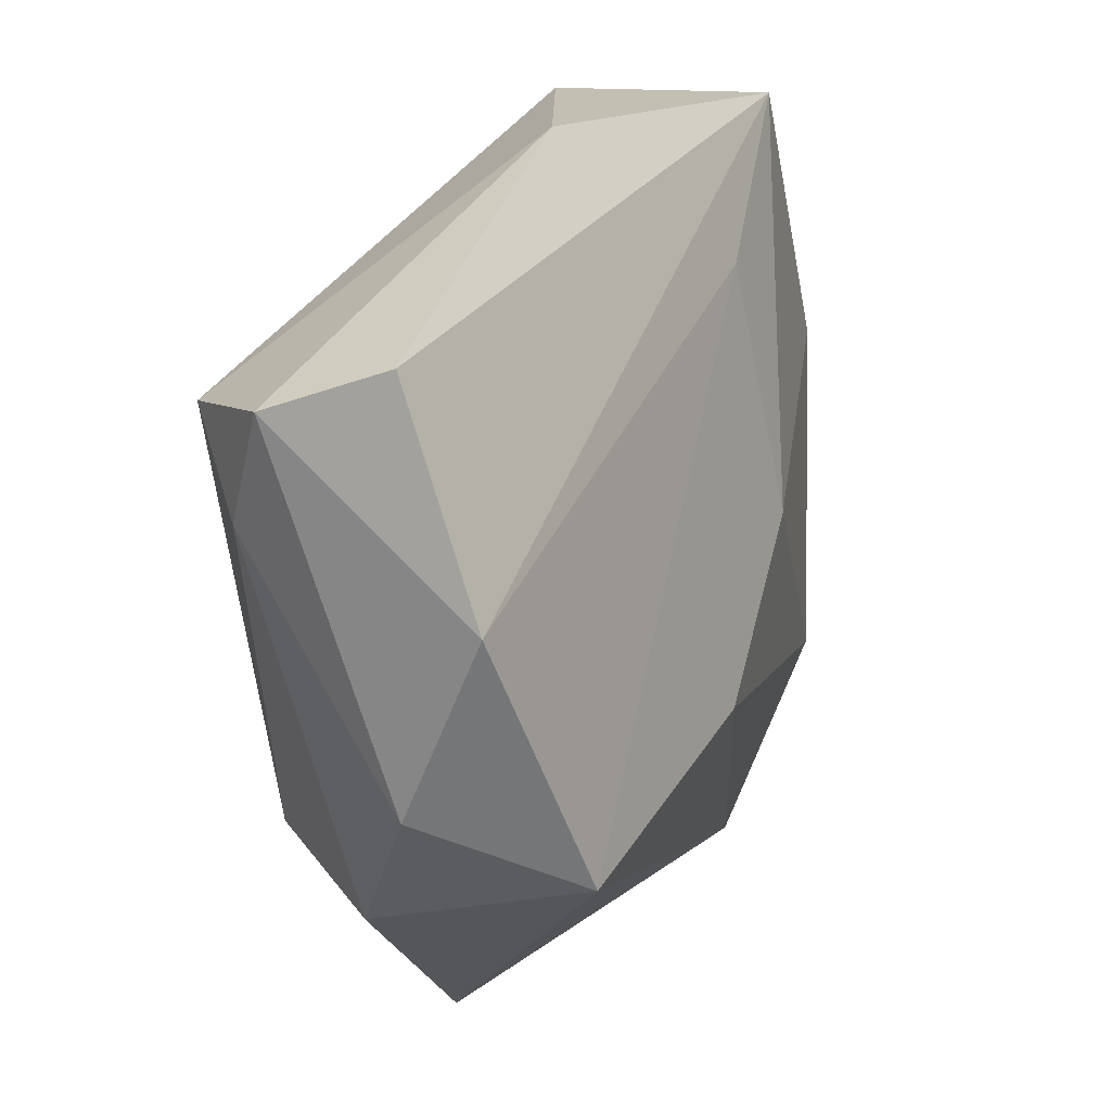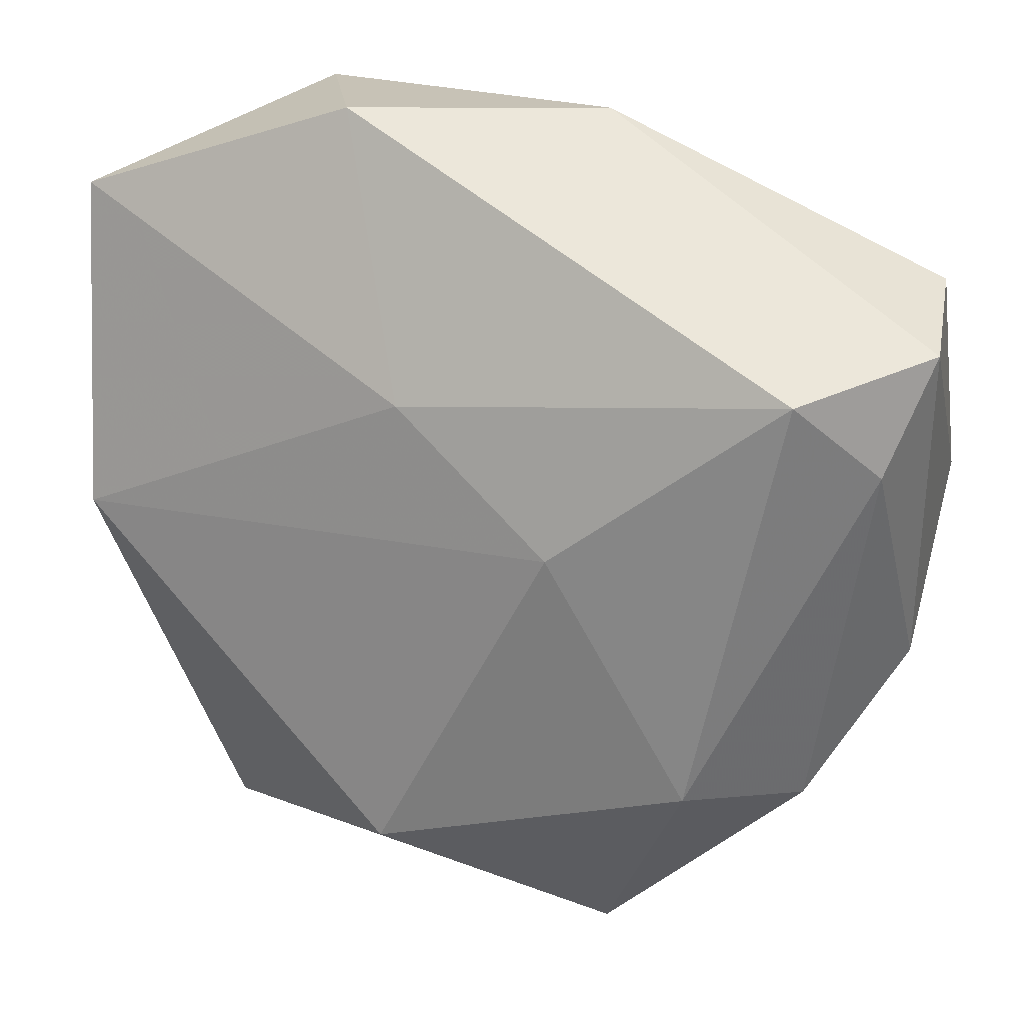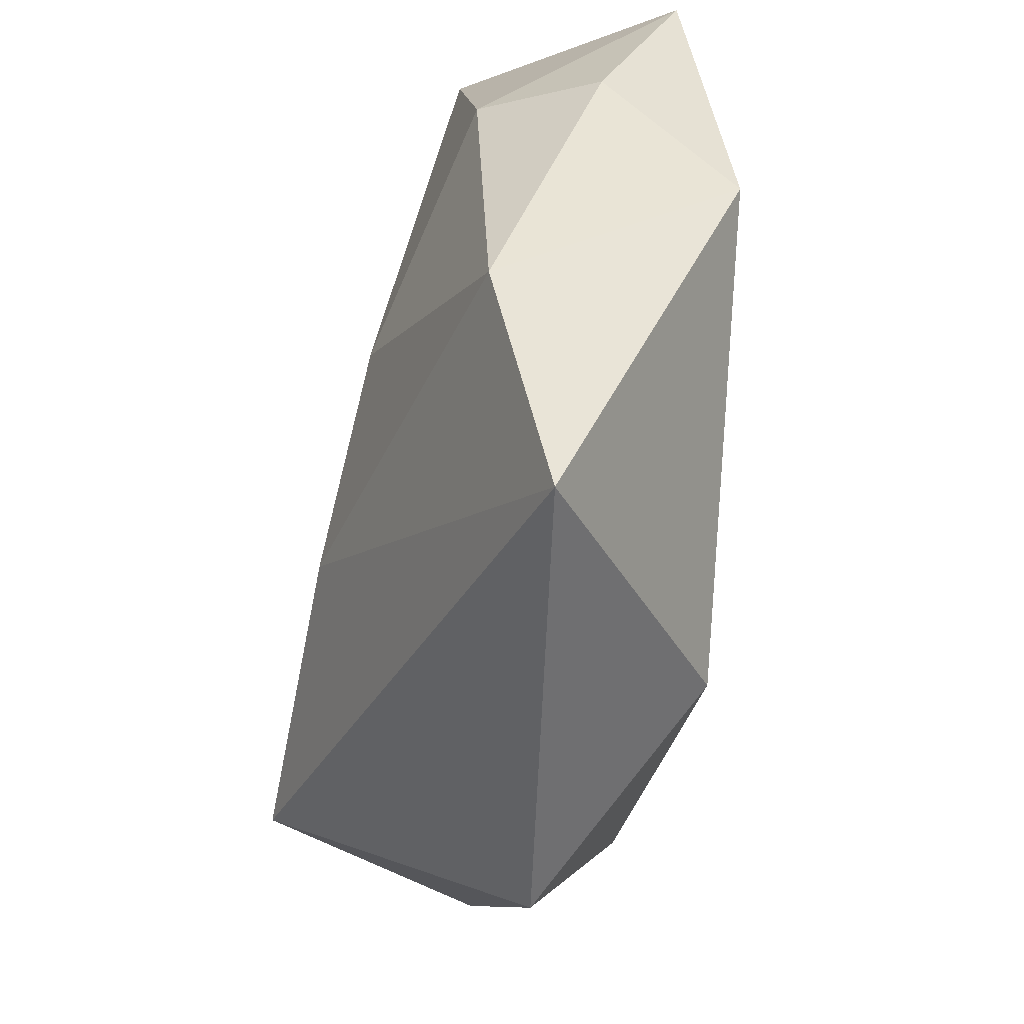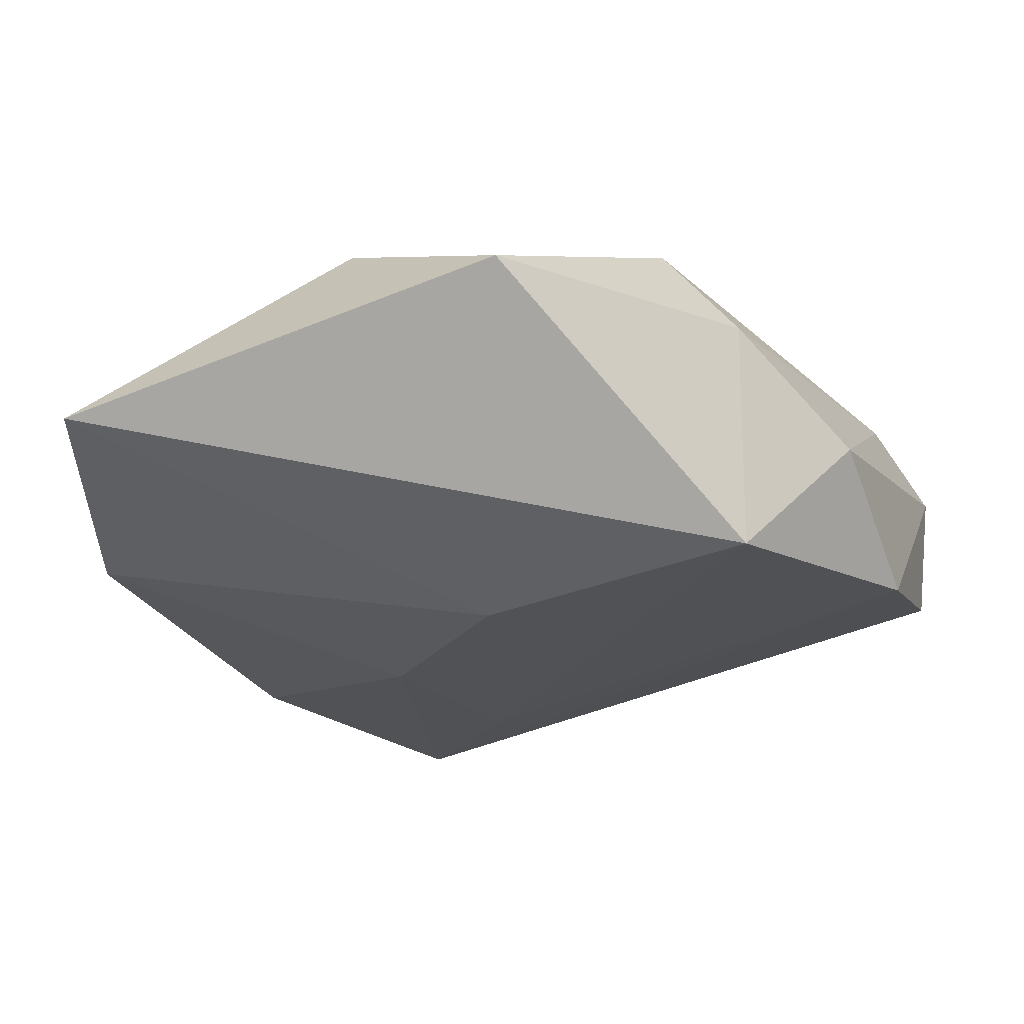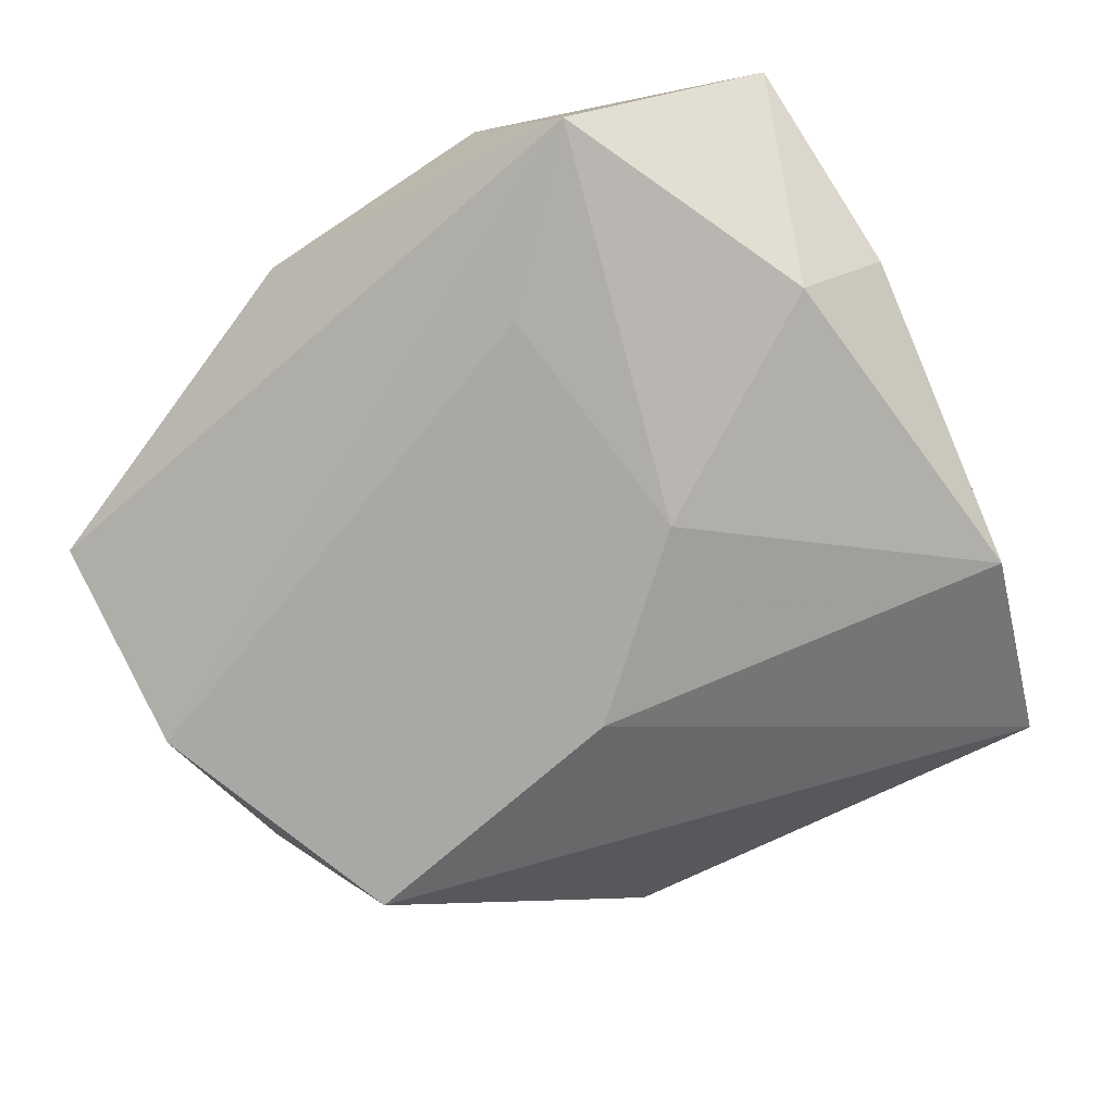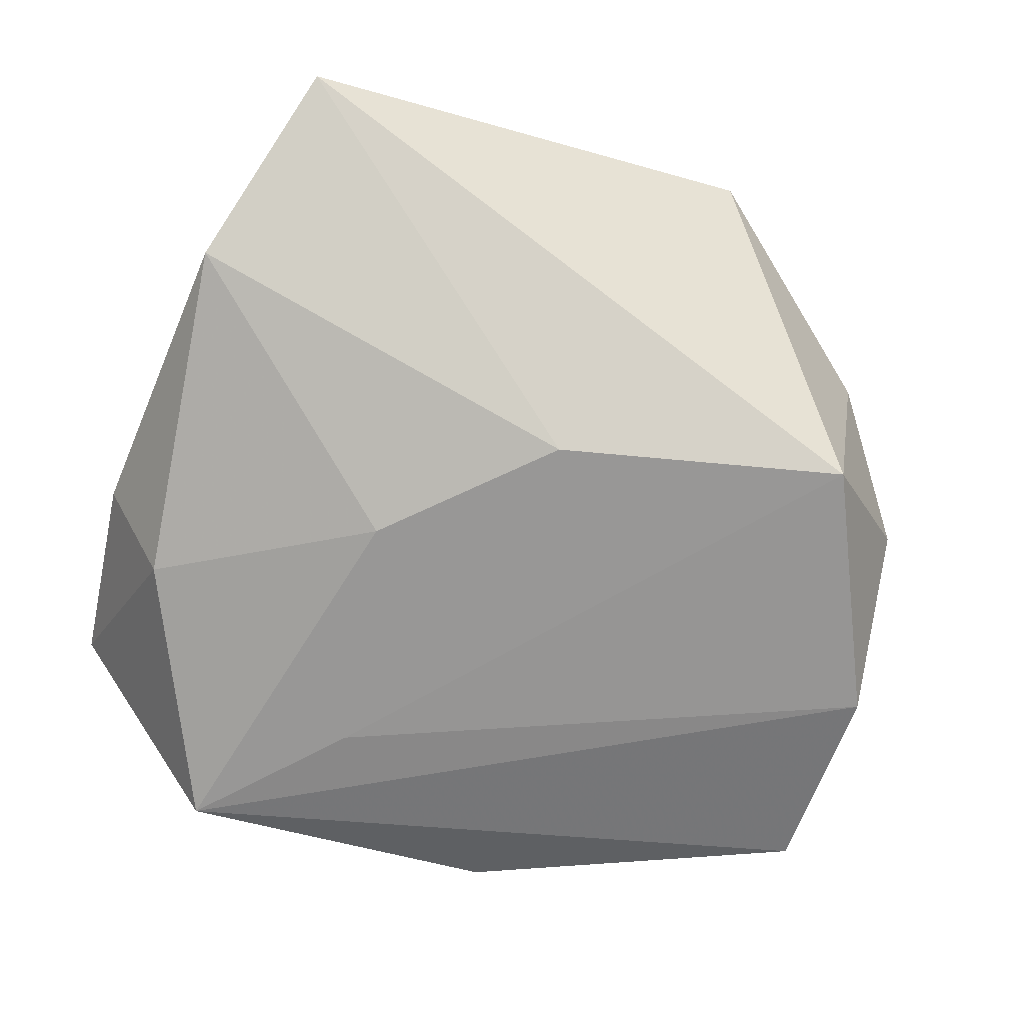
<metadata>
{"format":"obj","ext":"obj","renderer":"f3d","projection":"perspective","resolution":1024,"background":"white","views":[{"elev":17.1,"azim":115.6,"up":"+Y"},{"elev":21.0,"azim":22.2,"up":"+Y"},{"elev":-51.4,"azim":-102.2,"up":"+Y"},{"elev":-29.0,"azim":18.9,"up":"+Z"},{"elev":-70.1,"azim":-150.2,"up":"+Z"},{"elev":-77.6,"azim":-17.5,"up":"+Z"}]}
</metadata>
<code>
v -0.02439 0.04176 -0.01176
v -0.01034 0.02703 -0.01415
v 0.03491 -0.02659 0.002614
v 0.04336 -0.01253 -0.006051
v 0.03301 -0.02024 -0.01964
v -0.04354 0.03249 0.008167
v 0.04437 0.02729 -0.006931
v 0.04296 0.01178 0.009899
v -0.04113 -0.02145 -0.0114
v 0.002428 -0.01359 -0.01997
v -0.04489 0.01072 -0.001027
v 0.04463 0.005643 -0.01458
v -0.004568 0.01522 0.01689
v 0.04673 0.02298 0.005016
v -0.01398 0.04239 0.006928
v -0.03688 0.01503 -0.01202
v 0.01408 -0.04486 0.004445
v 0.01241 0.00221 0.01957
v 0.009963 0.04212 -0.004191
v -0.04282 -0.001526 0.01281
v 0.02608 -0.02281 0.01625
v -0.01395 0.001567 -0.01832
v -0.007117 -0.03299 0.0171
v -0.03529 -0.0433 -0.004353
v 0.03607 0.0203 0.01754
f 12 1 7
f 17 23 24
f 12 7 14
f 14 25 8
f 24 23 20
f 2 1 12
f 15 25 19
f 25 14 19
f 19 14 7
f 19 1 15
f 19 7 1
f 9 10 24
f 24 20 9
f 9 20 11
f 15 1 6
f 11 20 6
f 18 20 23
f 5 2 12
f 10 2 5
f 5 3 17
f 24 10 5
f 5 17 24
f 1 2 22
f 22 2 10
f 10 9 22
f 4 14 8
f 8 3 4
f 12 14 4
f 4 5 12
f 3 5 4
f 23 17 21
f 17 3 21
f 21 18 23
f 25 18 21
f 8 25 21
f 21 3 8
f 13 18 25
f 13 25 15
f 15 6 13
f 13 6 20
f 20 18 13
f 1 22 16
f 16 22 9
f 16 9 11
f 16 6 1
f 11 6 16

</code>
